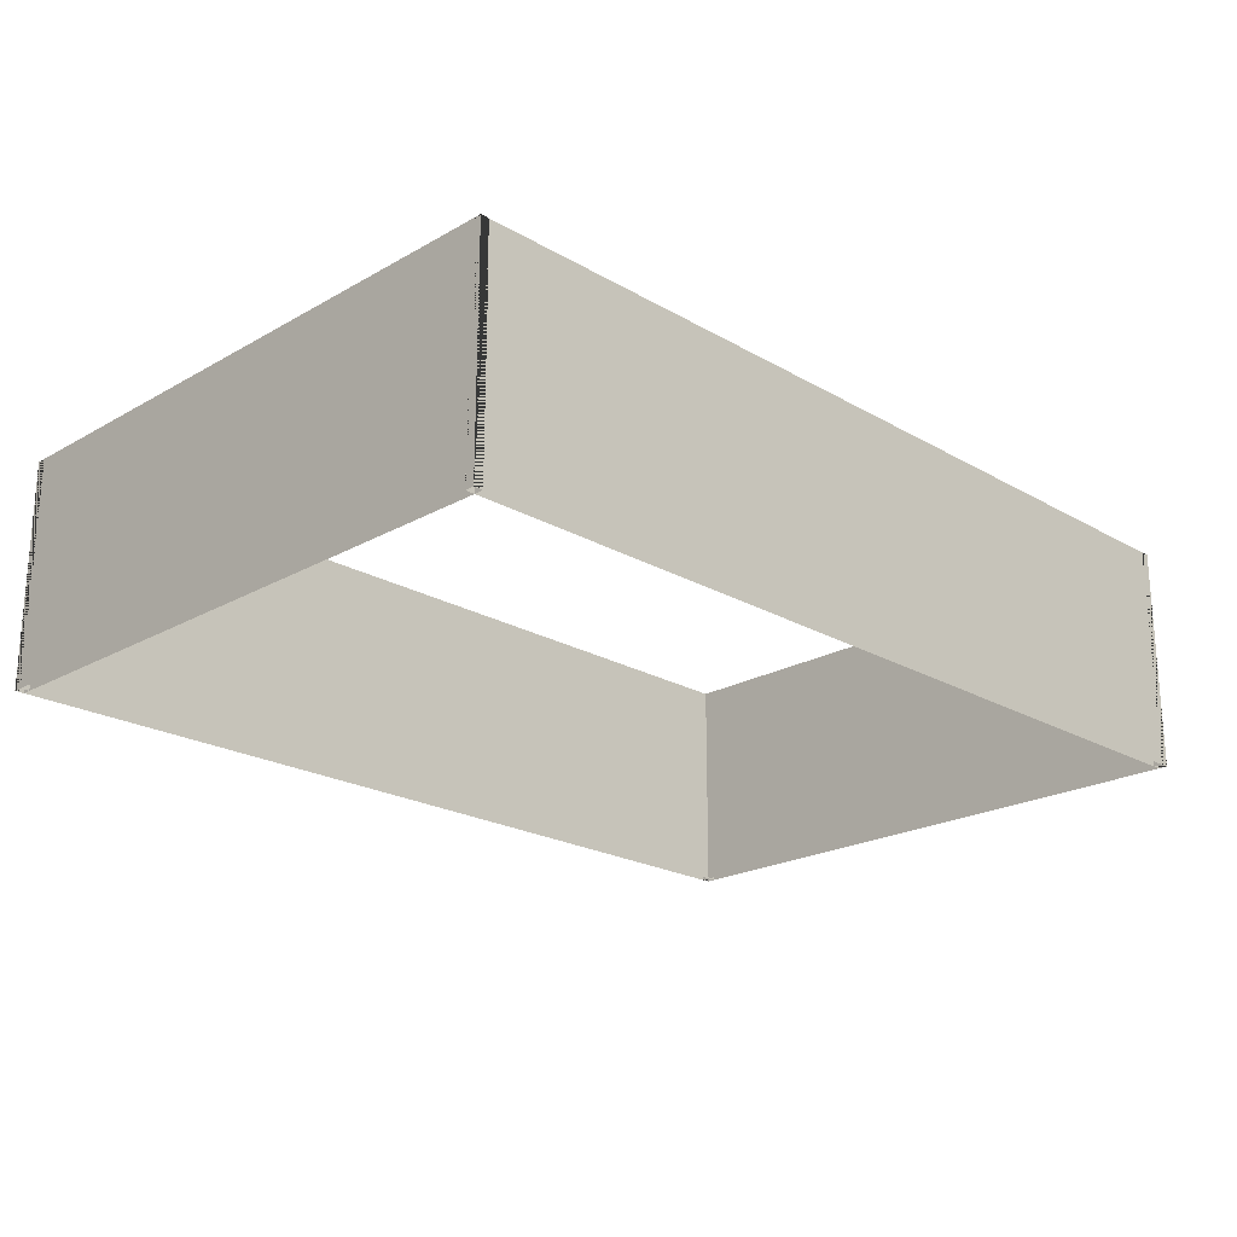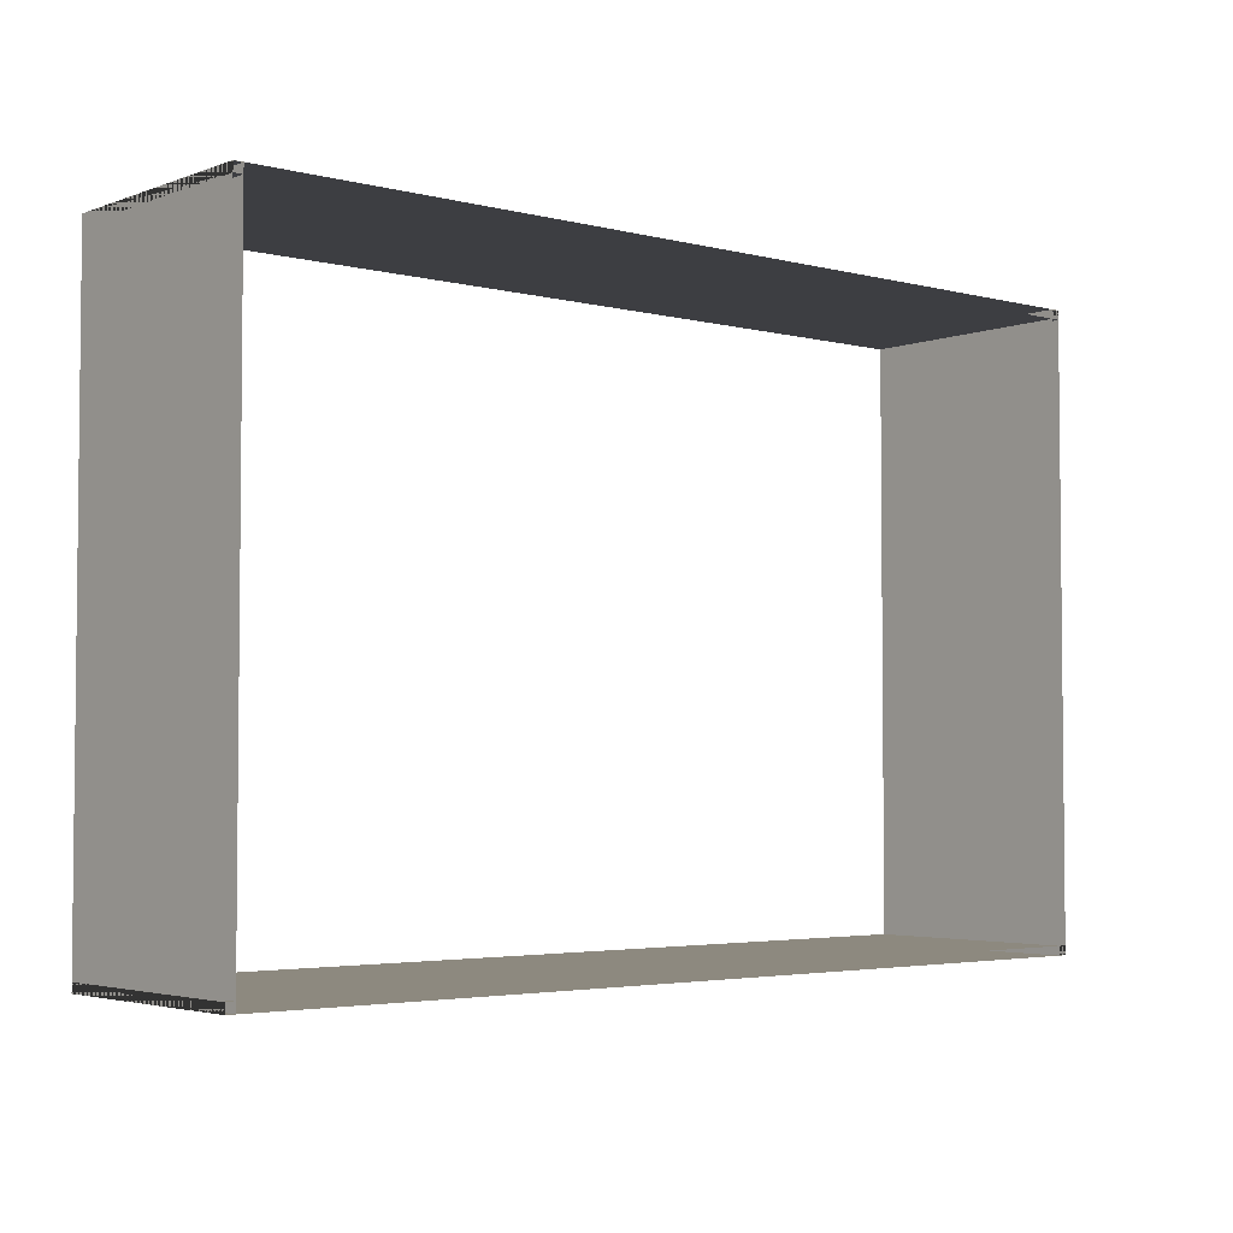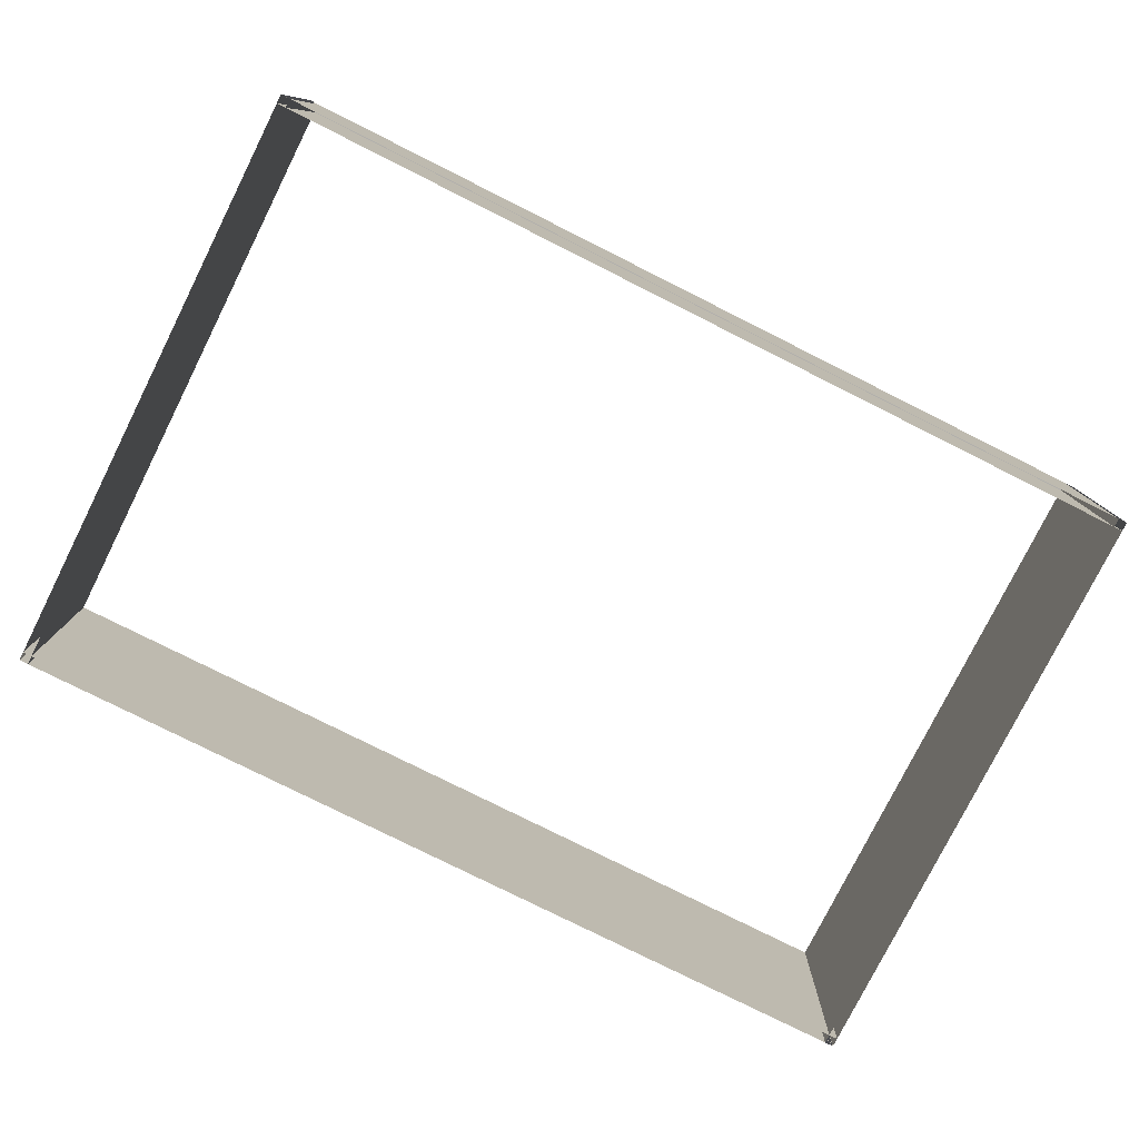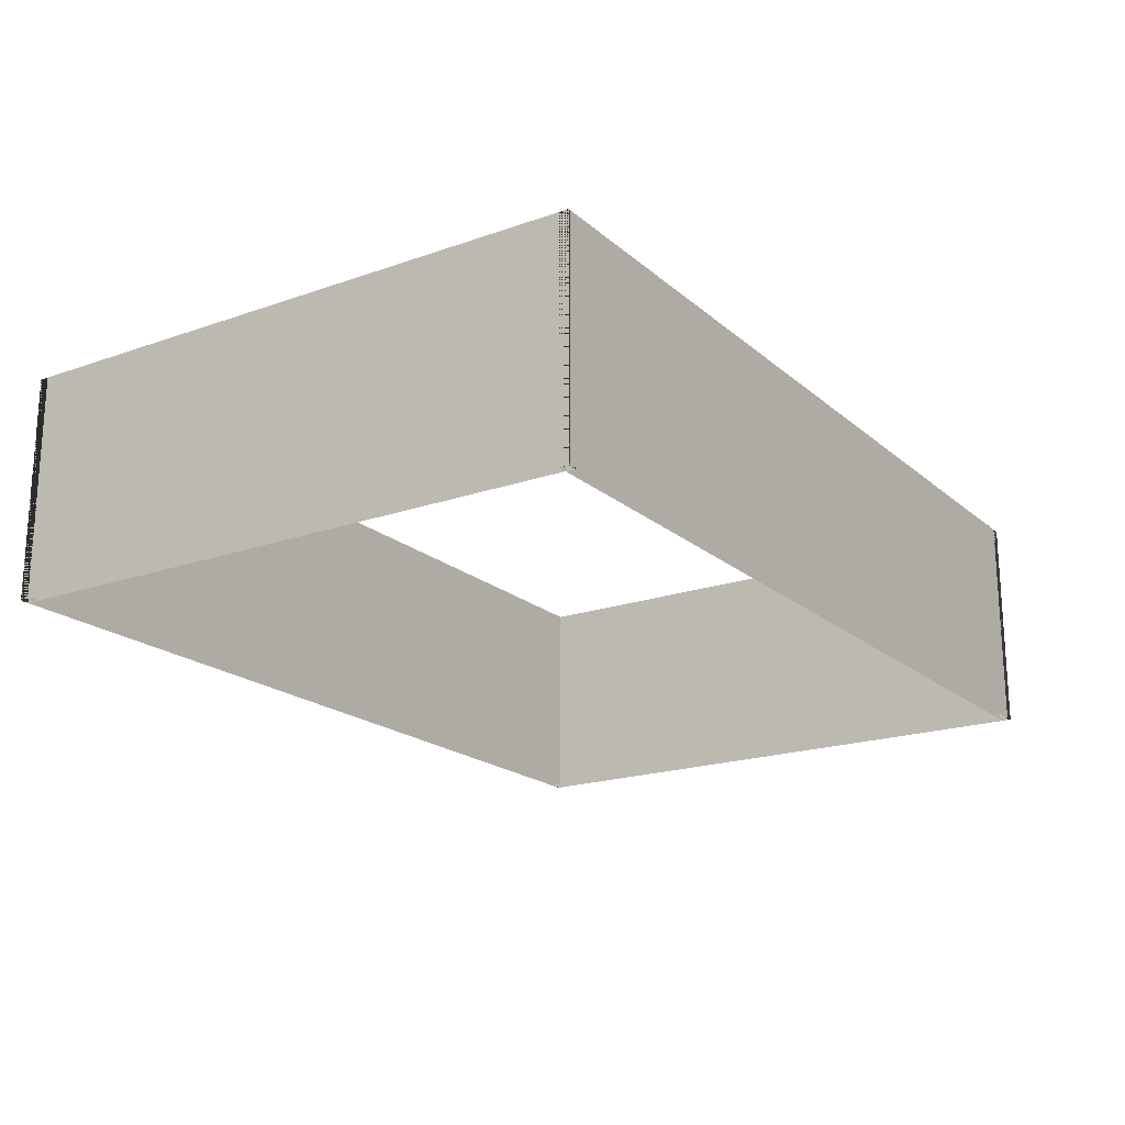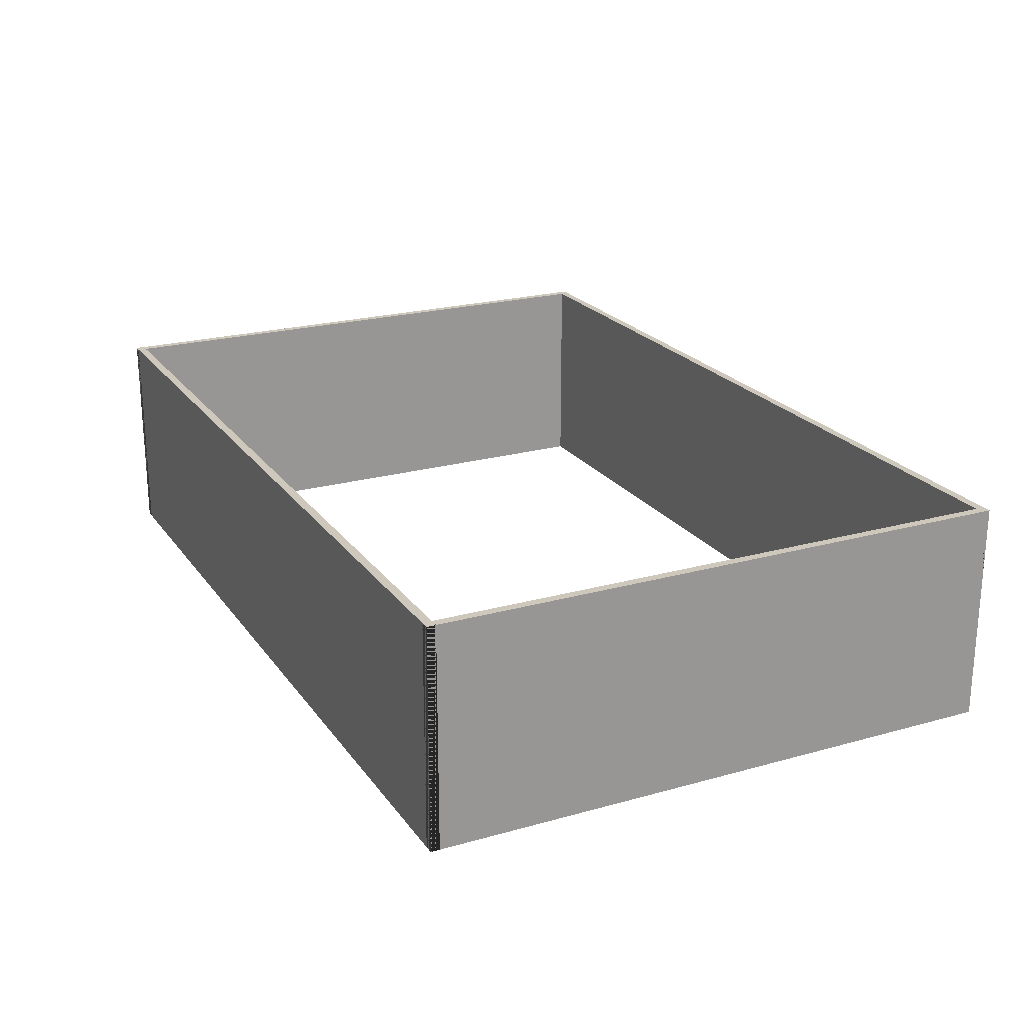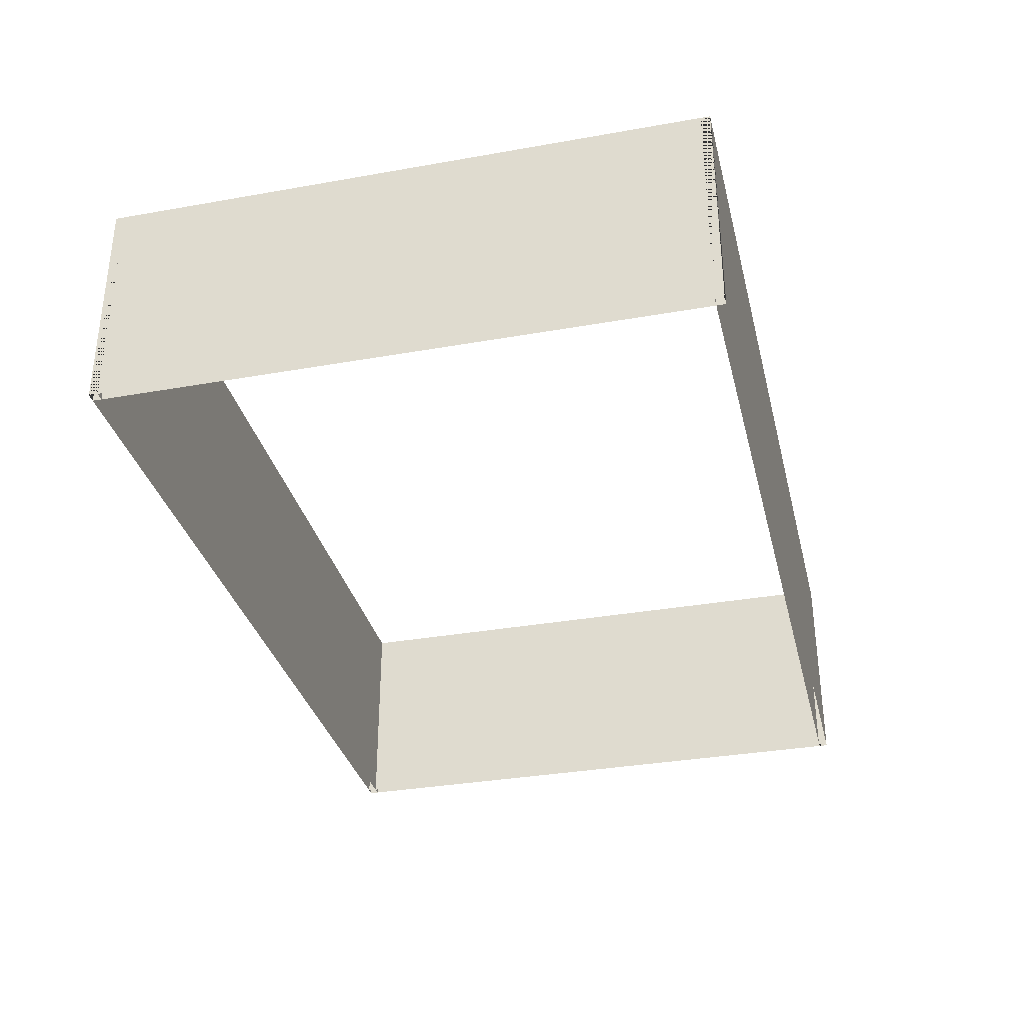
<metadata>
{"format":"obj","ext":"obj","renderer":"f3d","projection":"perspective","resolution":1024,"background":"white","views":[{"elev":-21.7,"azim":-45.3,"up":"+Z"},{"elev":-3.6,"azim":139.9,"up":"+Y"},{"elev":-78.7,"azim":153.4,"up":"+Z"},{"elev":-19.4,"azim":123.3,"up":"+Z"},{"elev":22.0,"azim":63.9,"up":"+Z"},{"elev":-33.6,"azim":-76.4,"up":"+Z"}]}
</metadata>
<code>
o walls
v 0 6.767 0
v 0 6.767 2.5
v 10.1 6.767 0
v 10.1 6.767 2.5
v 10.1 6.667 0
v 10.1 6.667 2.5
v 0 6.667 0
v 0 6.667 2.5
v 10.1 6.767 0
v 10.1 6.767 2.5
v 10.1 0 0
v 10.1 0 2.5
v 10 0 0
v 10 0 2.5
v 10 6.767 0
v 10 6.767 2.5
v 10.1 0 0
v 10.1 0 2.5
v 0 0 0
v 0 0 2.5
v 0 0.1 0
v 0 0.1 2.5
v 10.1 0.1 0
v 10.1 0.1 2.5
v 0 0 0
v 0 0 2.5
v 0 6.767 0
v 0 6.767 2.5
v 0.1 6.767 0
v 0.1 6.767 2.5
v 0.1 0 0
v 0.1 0 2.5
g walls
f 1 2 3
f 4 3 2
f 3 4 5
f 6 5 4
f 5 6 7
f 8 7 6
f 7 8 1
f 2 1 8
f 2 6 4
f 2 8 6
f 9 10 11
f 12 11 10
f 11 12 13
f 14 13 12
f 13 14 15
f 16 15 14
f 15 16 9
f 10 9 16
f 10 14 12
f 10 16 14
f 17 18 19
f 20 19 18
f 19 20 21
f 22 21 20
f 21 22 23
f 24 23 22
f 23 24 17
f 18 17 24
f 18 22 20
f 18 24 22
f 25 26 27
f 28 27 26
f 27 28 29
f 30 29 28
f 29 30 31
f 32 31 30
f 31 32 25
f 26 25 32
f 26 30 28
f 26 32 30

</code>
